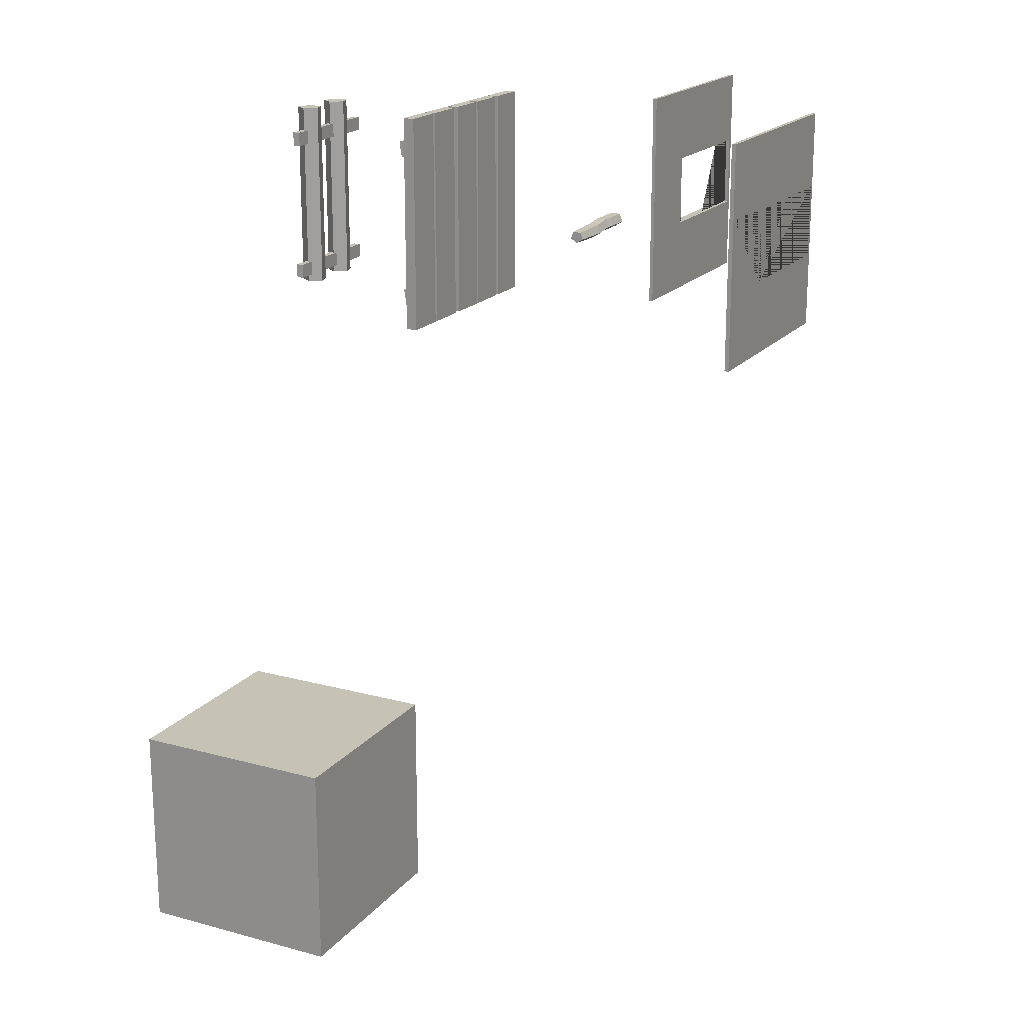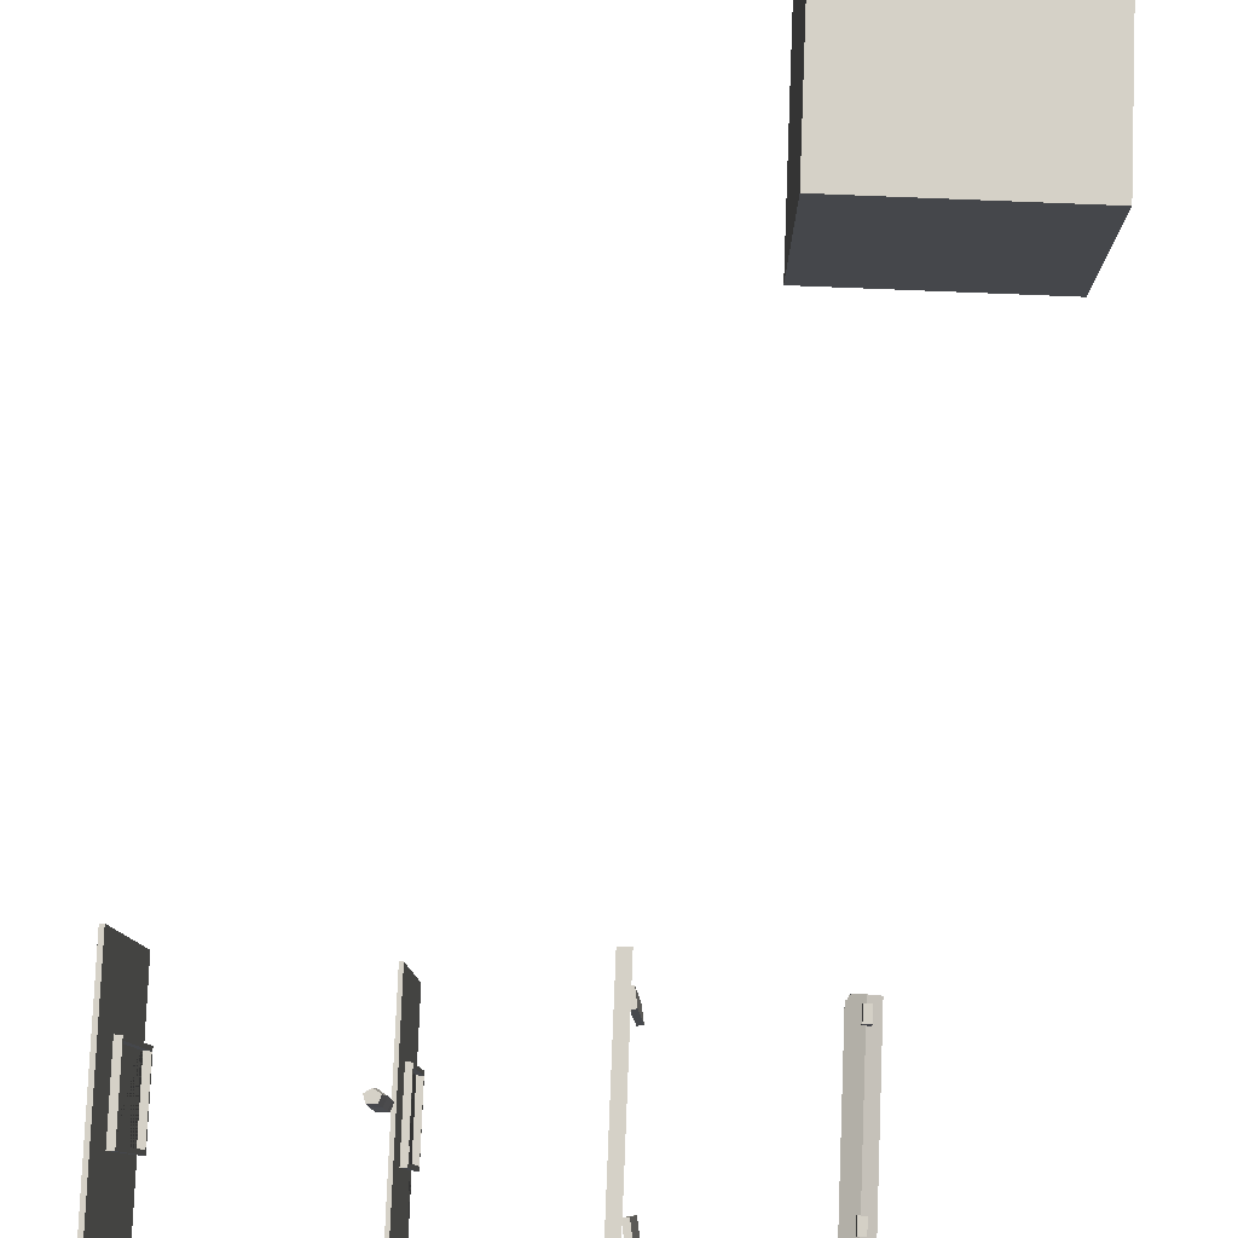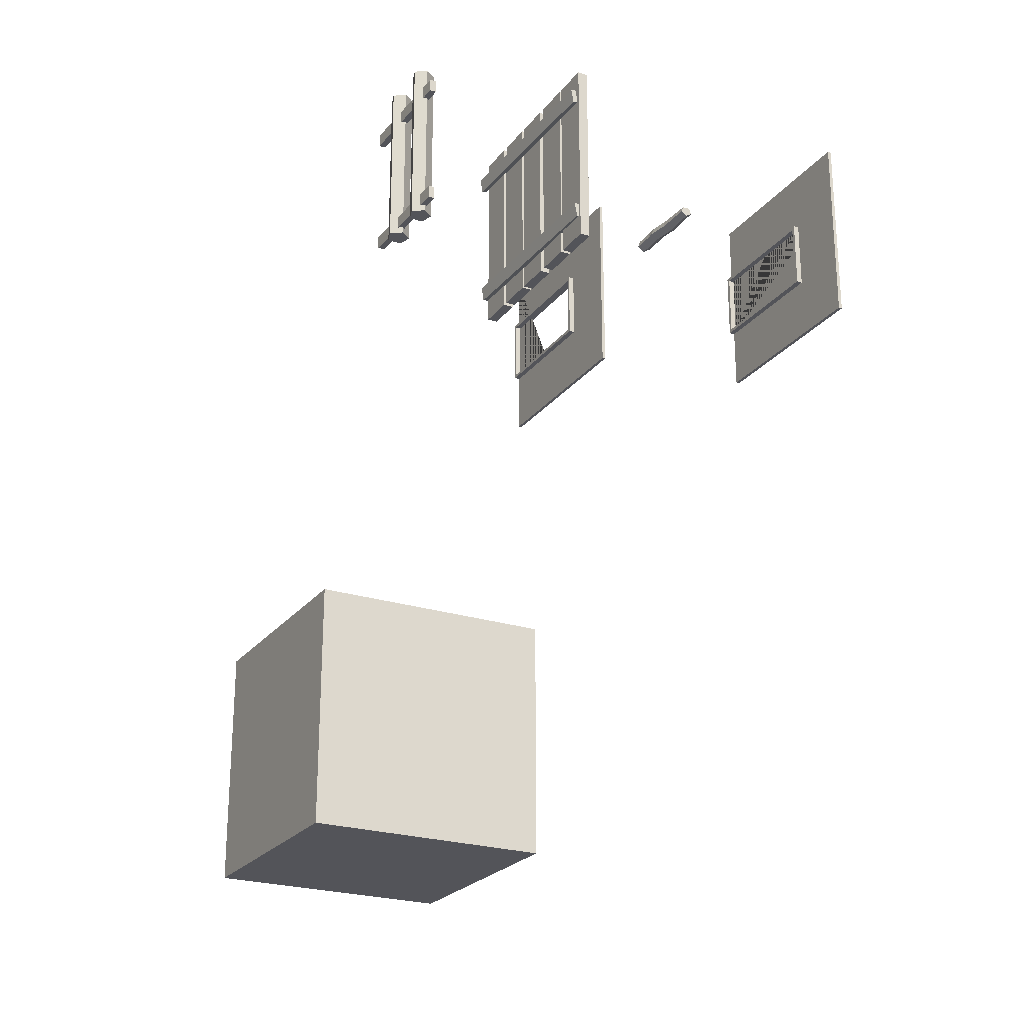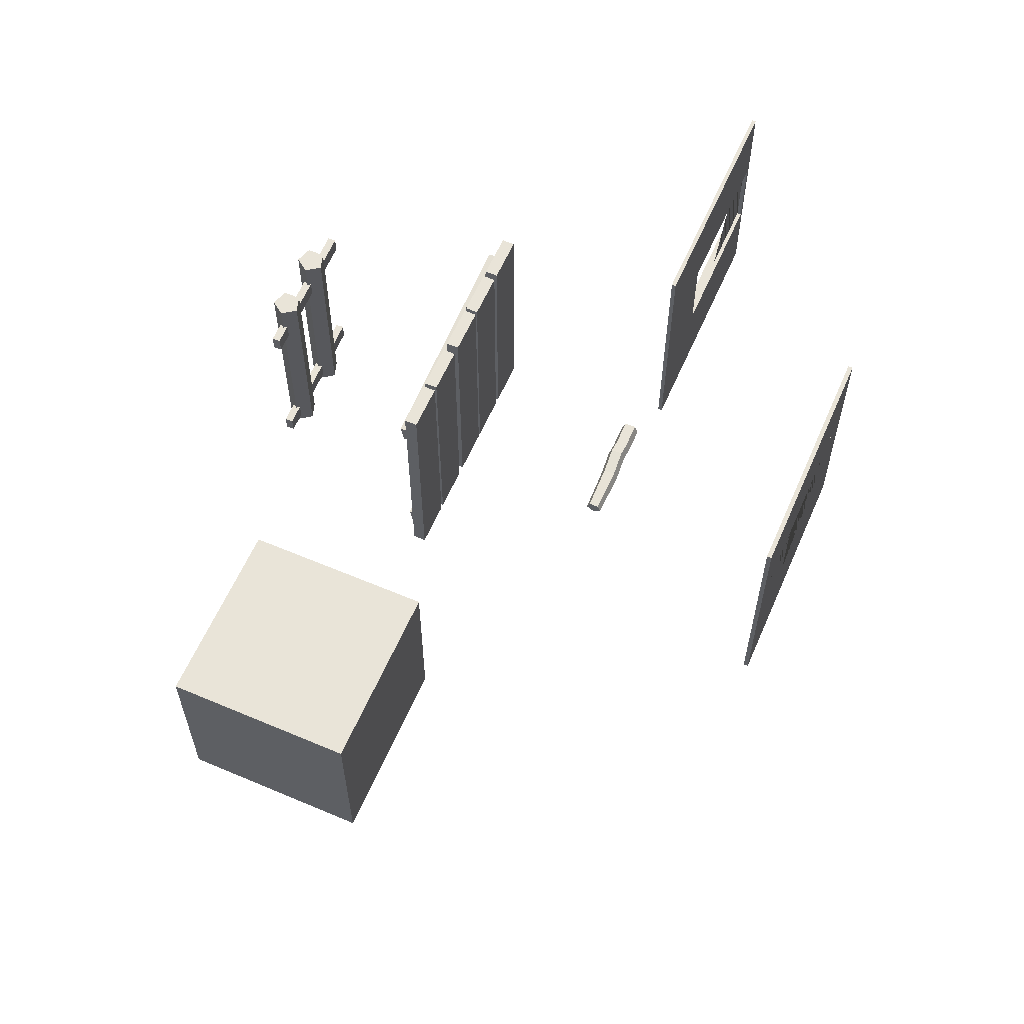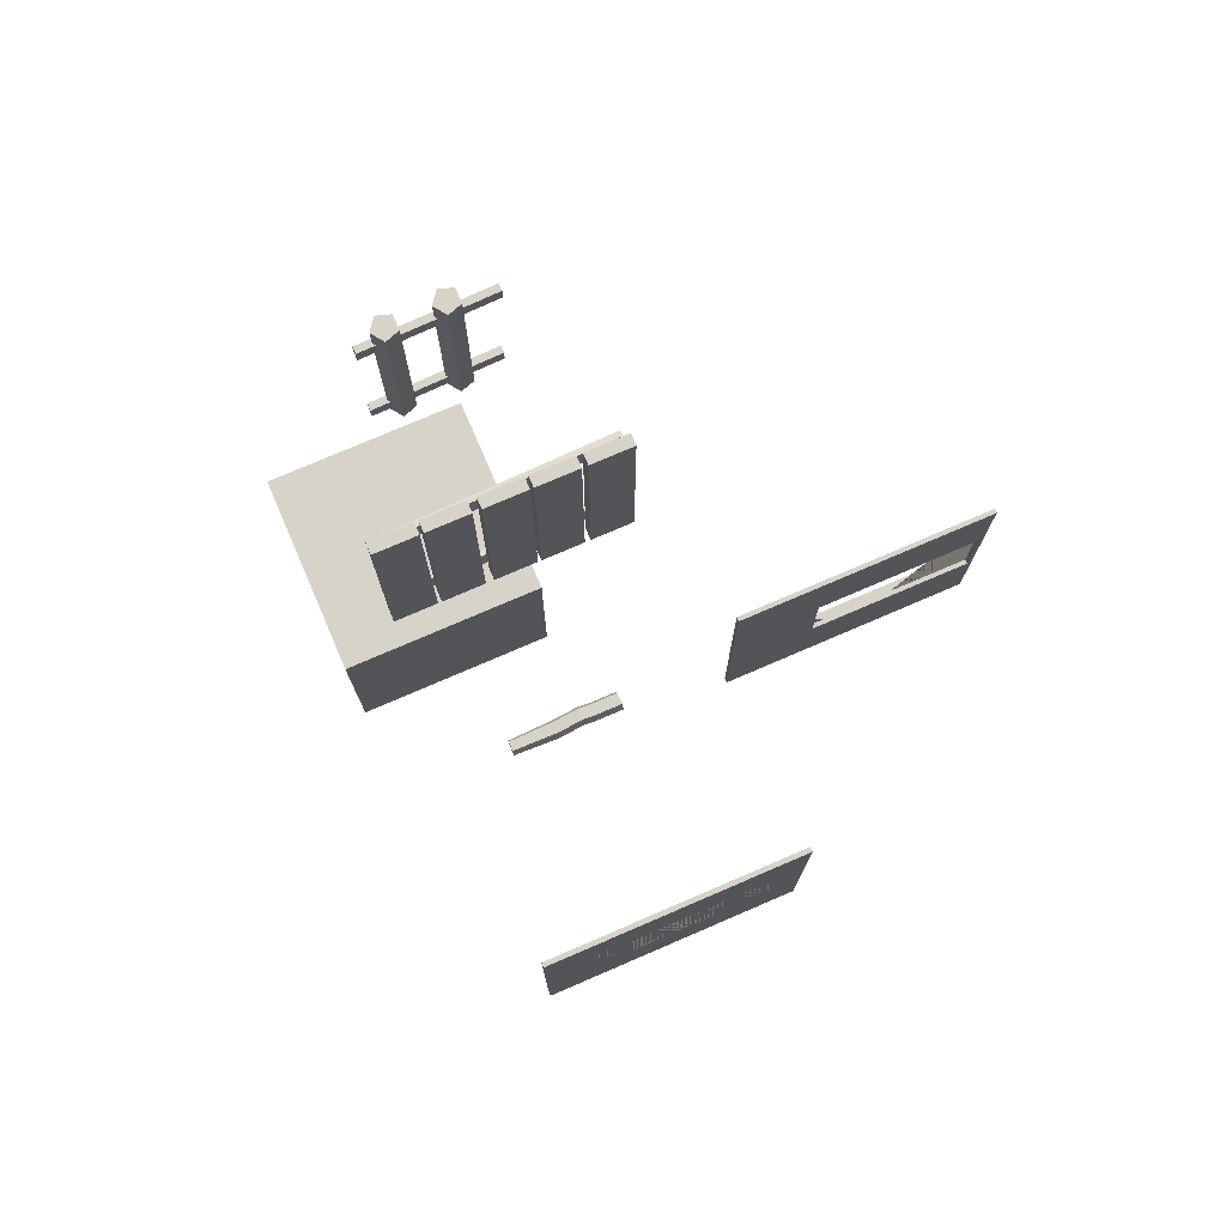
<metadata>
{"format":"obj","ext":"obj","renderer":"f3d","projection":"perspective","resolution":1024,"background":"white","views":[{"elev":18.9,"azim":-152.9,"up":"+Z"},{"elev":79.7,"azim":2.3,"up":"+Y"},{"elev":-23.9,"azim":151.9,"up":"+Z"},{"elev":60.2,"azim":-156.5,"up":"+Z"},{"elev":76.1,"azim":-113.3,"up":"+Z"}]}
</metadata>
<code>
o Cube
v -0.03927 -11.48 3.544
v -0.03927 -4.243 3.544
v -0.03927 -11.48 -3.691
v -0.03927 -4.243 -3.691
v 0.08381 -6.558 1.229
v 0.08381 -6.558 -1.376
v 0.08381 -11.44 1.229
v 0.08381 -11.44 -1.376
v 0.08381 -4.243 3.544
v 0.08381 -4.243 -3.691
v 0.08381 -11.48 3.544
v 0.08381 -11.48 -3.691
v 0.2906 -6.682 -1.252
v 0.2906 -11.34 -1.252
v 0.2906 -11.34 1.105
v 0.2906 -6.682 1.105
v 0.2906 -11.44 -1.376
v 0.2906 -6.558 -1.376
v -0.03927 -11.34 -1.252
v -0.03927 -6.682 -1.252
v -0.03927 -11.34 1.105
v -0.03927 -6.682 1.105
v -0.03927 -5.153 2.634
v -0.03927 -5.153 -2.781
v -0.03927 -11.43 -2.781
v -0.03927 -11.43 2.634
v 0.08381 -4.243 -0.07366
v -0.03927 -4.243 -0.07366
v 0.08381 -6.558 -0.07366
v 0.2906 -6.558 -0.07366
v 0.2906 -6.682 -0.07366
v -0.03927 -6.682 -0.07366
v -0.03927 -5.153 -0.07366
v -0.03927 -4.243 1.735
v 0.2906 -6.682 0.5156
v -0.03927 -6.682 0.5156
v -0.03927 -5.153 1.28
v 0.08381 -4.243 1.735
v 0.08381 -6.558 0.5775
v -0.03927 -7.861 3.544
v 0.08381 -7.861 3.544
v 0.08381 -8.997 1.229
v 0.2906 -9.012 1.105
v -0.03927 -9.012 1.105
v -0.03927 -8.29 2.634
v -0.03927 -6.052 3.544
v 0.08381 -6.052 3.544
v 0.08381 -7.778 1.229
v 0.2906 -7.847 1.105
v -0.03927 -7.847 1.105
v -0.03927 -6.722 2.634
v 0.2906 -10.18 1.105
v -0.03927 -10.18 1.105
v -0.03927 -9.859 2.634
v -0.03927 -9.669 3.544
v 0.08381 -9.669 3.544
v 0.08381 -10.22 1.229
v 0.2906 -8.997 1.229
v 0.2906 -6.558 0.5775
v 0.08381 -8.997 -1.376
v 0.2906 -9.012 -1.252
v 0.2906 -6.558 1.229
v 0.2906 -11.44 1.229
v 0.08381 -4.243 -1.882
v 0.08381 -6.558 -0.7248
v -0.03927 -4.243 -1.882
v 0.2906 -6.558 -0.7248
v 0.2906 -6.682 -0.6629
v -0.03927 -6.682 -0.6629
v -0.03927 -5.153 -1.427
v -0.03927 -6.051 -3.691
v 0.2906 -7.777 -1.376
v 0.2906 -7.847 -1.252
v -0.03927 -7.847 -1.252
v -0.03927 -6.721 -2.781
v 0.08381 -6.051 -3.691
v 0.08381 -7.777 -1.376
v 0.08381 -9.669 -3.691
v 0.08381 -10.22 -1.376
v -0.03927 -9.669 -3.691
v 0.2906 -10.18 -1.252
v -0.03927 -10.18 -1.252
v -0.03927 -9.859 -2.781
v 0.08381 -10.57 -3.691
v 0.08381 -10.83 -1.376
v -0.03927 -10.57 -3.691
v 0.2906 -10.83 -1.376
v 0.2906 -10.76 -1.252
v -0.03927 -10.76 -1.252
v -0.03927 -10.64 -2.781
v 0.2906 -10.76 1.105
v -0.03927 -10.76 1.105
v -0.03927 -10.64 2.634
v -0.03927 -10.57 3.544
v 0.08381 -10.57 3.544
v 0.08381 -10.83 1.229
v -0.03927 -5.975 1.812
v -0.03927 -5.975 -1.959
v -0.03927 -11.38 -1.959
v -0.03927 -11.38 1.812
v -0.03927 -5.975 -0.07366
v -0.03927 -5.975 0.869
v -0.03927 -8.679 1.812
v -0.03927 -7.327 1.812
v -0.03927 -10.03 1.812
v -0.03927 -8.679 -1.959
v -0.03927 -5.975 -1.016
v -0.03927 -7.327 -1.959
v -0.03927 -10.03 -1.959
v -0.03927 -10.71 -1.959
v -0.03927 -10.71 1.812
v 0.2906 -6.95 1.105
v 0.2906 -6.838 1.229
v 0.08381 -6.838 1.229
v 0.08381 -4.659 3.544
v -0.03927 -4.659 3.544
v -0.03927 -6.651 -1.959
v 0.08381 -7.168 -1.376
v 0.08381 -5.147 -3.691
v -0.03927 -5.937 -2.781
v -0.03927 -7.264 -1.252
v 0.2906 -7.264 -1.252
v 0.2906 -7.168 -1.376
v -0.03927 -5.147 -3.691
v -0.03927 -6.95 1.105
v -0.03927 -5.513 2.634
v -0.03927 -6.286 1.812
v 0.2906 -8.43 1.105
v -0.03927 -8.43 1.105
v -0.03927 -7.506 2.634
v -0.03927 -6.956 3.544
v 0.08381 -6.956 3.544
v 0.08381 -8.387 1.229
v -0.03927 -8.003 1.812
v 0.08381 -7.861 -3.691
v -0.03927 -7.861 -3.691
v 0.2906 -8.997 -1.376
v -0.03927 -9.012 -1.252
v -0.03927 -8.29 -2.781
v 0.08381 -8.03 1.807
v 0.08381 -5.748 2.386
v 0.08381 -7.672 2.386
v 0.2906 -7.778 1.229
v 0.2906 -10.22 1.229
v 0.2906 -10.22 -1.376
v 0.2906 -10.83 1.229
v 0.2906 -8.387 1.229
v -0.03927 -4.243 2.639
v 0.2906 -6.682 0.8102
v -0.03927 -6.682 0.8102
v -0.03927 -5.153 1.957
v 0.08381 -4.243 2.639
v 0.08381 -6.558 0.9031
v -0.03927 -5.975 1.34
v 0.2906 -6.558 0.9031
v -0.03927 -4.243 -0.978
v 0.2906 -6.558 -0.3992
v 0.2906 -6.682 -0.3683
v -0.03927 -6.682 -0.3683
v -0.03927 -5.153 -0.7505
v 0.08381 -4.243 -0.978
v 0.08381 -6.558 -0.3992
v -0.03927 -5.975 -0.545
f 1 3 12 11
f 86 84 12 3
f 64 10 4 66
f 95 94 1 11
f 90 86 3 25
f 45 40 131 130
f 104 51 126 127
f 14 19 21 15
f 118 6 18 123
f 7 8 17 63
f 96 7 63 146
f 153 5 62 155
f 70 66 4 24
f 112 125 22 16
f 88 89 19 14
f 68 69 20 13
f 25 3 1 26
f 126 116 2 23
f 127 126 23 97
f 99 25 26 100
f 107 70 24 98
f 110 90 25 99
f 102 37 33 101
f 35 36 32 31
f 37 34 28 33
f 162 29 30 157
f 56 95 96 57 42 133 140 142 132 41
f 38 27 28 34
f 152 38 34 148
f 151 148 34 37
f 149 150 36 35
f 154 151 37 102
f 29 39 59 30
f 49 50 125 112
f 105 54 45 103
f 54 55 40 45
f 52 53 44 43
f 133 42 58 147
f 9 2 116 115
f 132 131 40 41
f 115 116 46 47
f 114 48 143 113
f 134 130 51 104
f 130 131 46 51
f 128 129 50 49
f 48 133 147 143
f 91 92 53 52
f 93 94 55 54
f 111 93 54 105
f 42 57 144 58
f 41 40 55 56
f 81 145 137 61
f 13 18 67 68
f 79 60 137 145
f 61 137 72 73
f 88 87 145 81
f 103 45 130 134
f 6 65 67 18
f 163 160 70 107
f 158 159 69 68
f 160 156 66 70
f 161 64 66 156
f 124 119 76 71
f 120 124 71 75
f 122 121 74 73
f 117 120 75 108
f 24 4 124 120
f 60 77 72 137
f 85 79 145 87
f 106 139 83 109
f 61 138 82 81
f 139 136 80 83
f 136 135 78 80
f 77 118 123 72
f 8 85 87 17
f 109 83 90 110
f 81 82 89 88
f 83 80 86 90
f 80 78 84 86
f 162 65 6 118 119 10 64 161
f 100 26 93 111
f 26 1 94 93
f 15 21 92 91
f 57 96 146 144
f 56 55 94 95
f 21 100 111 92
f 82 109 110 89
f 138 106 109 82
f 121 117 108 74
f 159 163 107 69
f 14 17 87 88
f 92 111 105 53
f 129 134 104 50
f 53 105 103 44
f 150 154 102 36
f 36 102 101 32
f 89 110 99 19
f 69 107 98 20
f 19 99 100 21
f 125 127 97 22
f 20 98 117 121
f 4 10 119 124
f 98 24 120 117
f 13 20 121 122
f 50 104 127 125
f 118 77 60 135 76 119
f 5 114 113 62
f 51 46 116 126
f 133 48 114 141 115 47 132 142 140
f 43 44 129 128
f 44 103 134 129
f 47 46 131 132
f 74 108 106 138
f 52 144 146 91
f 49 143 147 128
f 71 76 135 136
f 75 71 136 139
f 73 74 138 61
f 108 75 139 106
f 73 72 123 122
f 43 58 144 52
f 16 62 113 112
f 112 113 143 49
f 128 147 58 43
f 31 30 59 35
f 158 157 30 31
f 149 155 62 16
f 91 146 63 15
f 15 63 17 14
f 122 123 18 13
f 35 59 155 149
f 22 97 154 150
f 114 5 153 152 9 115 141
f 97 23 151 154
f 16 22 150 149
f 23 2 148 151
f 9 152 148 2
f 39 153 155 59
f 68 67 157 158
f 32 101 163 159
f 153 39 29 162 161 27 38 152
f 27 161 156 28
f 33 28 156 160
f 31 32 159 158
f 101 33 160 163
f 65 162 157 67
f 11 12 135 60 8 7 96 95
f 84 78 135 12
f 85 8 60 79
o Cube.001
v 16.11 5.6 -27.81
v 16.11 -1.815 -27.81
v 16.11 5.6 -20.4
v 16.11 -1.815 -20.4
v 8.694 5.6 -27.81
v 8.694 -1.815 -27.81
v 8.694 5.6 -20.4
v 8.694 -1.815 -20.4
f 164 168 170 166
f 167 166 170 171
f 171 170 168 169
f 169 165 167 171
f 165 164 166 167
f 169 168 164 165
o Cube.002
v -5.998 -3.535 3.544
v -5.998 3.7 3.544
v -5.998 -3.535 -3.669
v -5.998 3.7 -3.669
v -6.132 -3.535 3.544
v -6.132 3.7 3.544
v -6.132 -3.535 -3.669
v -6.132 3.7 -3.669
v -5.998 1.397 3.544
v -5.998 1.397 -3.669
v -6.132 1.397 -3.669
v -6.132 1.397 3.544
v -6.132 -3.405 1.096
v -5.998 3.7 1.226
v -6.132 3.7 1.226
v -6.132 1.266 1.096
v -5.998 3.7 -1.372
v -6.132 1.266 -1.242
v -6.132 3.7 -1.372
v -5.998 -3.535 -1.372
v -5.998 -3.535 1.226
v -5.998 1.397 1.226
v -5.998 1.397 -1.372
v -5.784 1.397 1.226
v -5.784 -3.535 1.226
v -5.784 1.397 -1.372
v -5.784 -3.535 -1.372
v -5.784 1.266 1.096
v -5.784 -3.405 1.096
v -5.784 1.266 -1.242
v -5.784 -3.405 -1.242
v -6.132 -3.405 -1.242
f 181 175 179 182
f 187 189 182 179 190 186
f 183 177 173 180
f 178 176 172 192 191 174
f 186 185 173 177
f 176 183 180 172
f 174 181 182 178
f 190 188 185 186
f 189 203 184 187 186 177 183 176 178 182
f 191 194 193 192 172 180 173 185 188 175 181 174
f 179 175 188 190
f 193 194 197 195
f 203 189 201 202
f 199 200 196 195
f 202 201 197 198
f 187 184 200 199
f 192 193 195 196
f 189 187 199 201
f 194 191 198 197
f 197 201 199 195
f 200 184 203 202
f 196 200 202 198
f 191 192 196 198
o Cube.003
v 5.267 -0.8479 -3.618
v 5.267 -2.192 -3.618
v 5.267 -0.8479 3.54
v 5.267 -2.192 3.54
v 5.639 -0.8479 -3.618
v 5.639 -2.192 -3.618
v 5.639 -0.8479 3.54
v 5.639 -2.192 3.54
f 204 205 207 206
f 206 207 211 210
f 210 211 209 208
f 208 209 205 204
f 206 210 208 204
f 211 207 205 209
o Cube.004
v 5.267 2.202 -3.618
v 5.267 0.8575 -3.618
v 5.267 2.202 3.54
v 5.267 0.8575 3.54
v 5.639 2.202 -3.618
v 5.639 0.8575 -3.618
v 5.639 2.202 3.54
v 5.639 0.8575 3.54
f 212 213 215 214
f 214 215 219 218
f 218 219 217 216
f 216 217 213 212
f 214 218 216 212
f 219 215 213 217
o Cube.005
v 5.267 0.6014 -3.618
v 5.267 -0.743 -3.618
v 5.267 0.6014 3.54
v 5.267 -0.743 3.54
v 5.639 0.6014 -3.618
v 5.639 -0.743 -3.618
v 5.639 0.6014 3.54
v 5.639 -0.743 3.54
f 220 221 223 222
f 222 223 227 226
f 226 227 225 224
f 224 225 221 220
f 222 226 224 220
f 227 223 221 225
o Cube.006
v 5.267 -2.373 -3.618
v 5.267 -3.717 -3.618
v 5.267 -2.373 3.54
v 5.267 -3.717 3.54
v 5.639 -2.373 -3.618
v 5.639 -3.717 -3.618
v 5.639 -2.373 3.54
v 5.639 -3.717 3.54
f 228 229 231 230
f 230 231 235 234
f 234 235 233 232
f 232 233 229 228
f 230 234 232 228
f 235 231 229 233
o Cube.007
v 5.267 3.664 -3.618
v 5.267 2.319 -3.618
v 5.267 3.664 3.54
v 5.267 2.319 3.54
v 5.639 3.664 -3.618
v 5.639 2.319 -3.618
v 5.639 3.664 3.54
v 5.639 2.319 3.54
f 236 237 239 238
f 238 239 243 242
f 242 243 241 240
f 240 241 237 236
f 238 242 240 236
f 243 239 237 241
o Cube.008
v 5.808 -3.62 2.186
v 5.892 -3.622 2.697
v 5.615 3.535 2.251
v 5.699 3.533 2.762
v 5.993 -3.615 2.156
v 6.077 -3.617 2.667
v 5.8 3.54 2.22
v 5.884 3.538 2.732
f 244 245 247 246
f 246 247 251 250
f 250 251 249 248
f 248 249 245 244
f 246 250 248 244
f 251 247 245 249
o Cube.009
v 5.721 -3.62 -2.832
v 5.805 -3.622 -2.32
v 5.528 3.535 -2.767
v 5.612 3.533 -2.256
v 5.906 -3.615 -2.862
v 5.99 -3.617 -2.351
v 5.713 3.54 -2.797
v 5.797 3.538 -2.286
f 252 253 255 254
f 254 255 259 258
f 258 259 257 256
f 256 257 253 252
f 254 258 256 252
f 259 255 253 257
o Cube.010
v 10.96 -2.142 -2.724
v 10.96 -2.144 -2.258
v 10.84 1.987 -2.704
v 10.85 1.985 -2.237
v 11.19 -2.136 -2.728
v 11.2 -2.138 -2.261
v 11.08 1.994 -2.707
v 11.08 1.992 -2.241
f 260 261 263 262
f 262 263 267 266
f 266 267 265 264
f 264 265 261 260
f 262 266 264 260
f 267 263 261 265
o Cylinder
v 10.96 1.439 -2.949
v 10.96 1.439 3.227
v 11.36 1.15 -2.949
v 11.36 1.15 3.227
v 11.21 0.6824 -2.949
v 11.21 0.6824 3.227
v 10.71 0.6824 -2.949
v 10.71 0.6824 3.227
v 10.56 1.15 -2.949
v 10.56 1.15 3.227
f 268 269 271 270
f 270 271 273 272
f 272 273 275 274
f 271 269 277 275 273
f 274 275 277 276
f 276 277 269 268
f 268 270 272 274 276
o Cube.012_Cube.017
v 10.96 -2.302 1.963
v 10.96 -2.304 2.43
v 10.84 1.951 1.984
v 10.85 1.949 2.451
v 11.19 -2.295 1.96
v 11.2 -2.297 2.426
v 11.08 1.958 1.981
v 11.08 1.956 2.447
f 278 279 281 280
f 280 281 285 284
f 284 285 283 282
f 282 283 279 278
f 280 284 282 278
f 285 281 279 283
o Cylinder.001
v 11 -0.3542 -2.949
v 11 -0.3542 3.227
v 11.4 -0.6432 -2.949
v 11.4 -0.6432 3.227
v 11.25 -1.111 -2.949
v 11.25 -1.111 3.227
v 10.75 -1.111 -2.949
v 10.75 -1.111 3.227
v 10.6 -0.6432 -2.949
v 10.6 -0.6432 3.227
f 286 287 289 288
f 288 289 291 290
f 290 291 293 292
f 289 287 295 293 291
f 292 293 295 294
f 294 295 287 286
f 286 288 290 292 294
o Cylinder.002
v -0.001248 -0.9875 -0.3629
v -0.001248 -0.2151 -0.3629
v 0.258 -0.9875 -0.2006
v 0.258 -0.2151 -0.2006
v 0.159 -0.9875 0.06213
v 0.159 -0.2151 0.06213
v -0.1615 -0.9875 0.06213
v -0.1615 -0.2151 0.06213
v -0.2605 -0.9875 -0.2006
v -0.2605 -0.2151 -0.2006
v 0.284 0.1108 -0.2006
v 0.02474 0.1108 -0.3629
v 0.185 0.1108 0.06213
v -0.1355 0.1108 0.06213
v -0.2346 0.1108 -0.2006
v 0.2263 0.8783 -0.2586
v -0.03297 0.8783 -0.421
v 0.1273 0.8783 0.004077
v -0.1932 0.8783 0.004077
v -0.2923 0.8783 -0.2586
v 0.184 2.17 -0.2468
v -0.03297 2.17 -0.3826
v 0.1011 2.17 -0.02696
v -0.1671 2.17 -0.02696
v -0.2499 2.17 -0.2468
f 296 297 299 298
f 298 299 301 300
f 300 301 303 302
f 301 299 306 308
f 302 303 305 304
f 304 305 297 296
f 296 298 300 302 304
f 308 306 311 313
f 297 305 310 307
f 299 297 307 306
f 303 301 308 309
f 305 303 309 310
f 314 313 318 319
f 307 310 315 312
f 309 308 313 314
f 306 307 312 311
f 310 309 314 315
f 316 317 320 319 318
f 311 312 317 316
f 315 314 319 320
f 313 311 316 318
f 312 315 320 317

</code>
